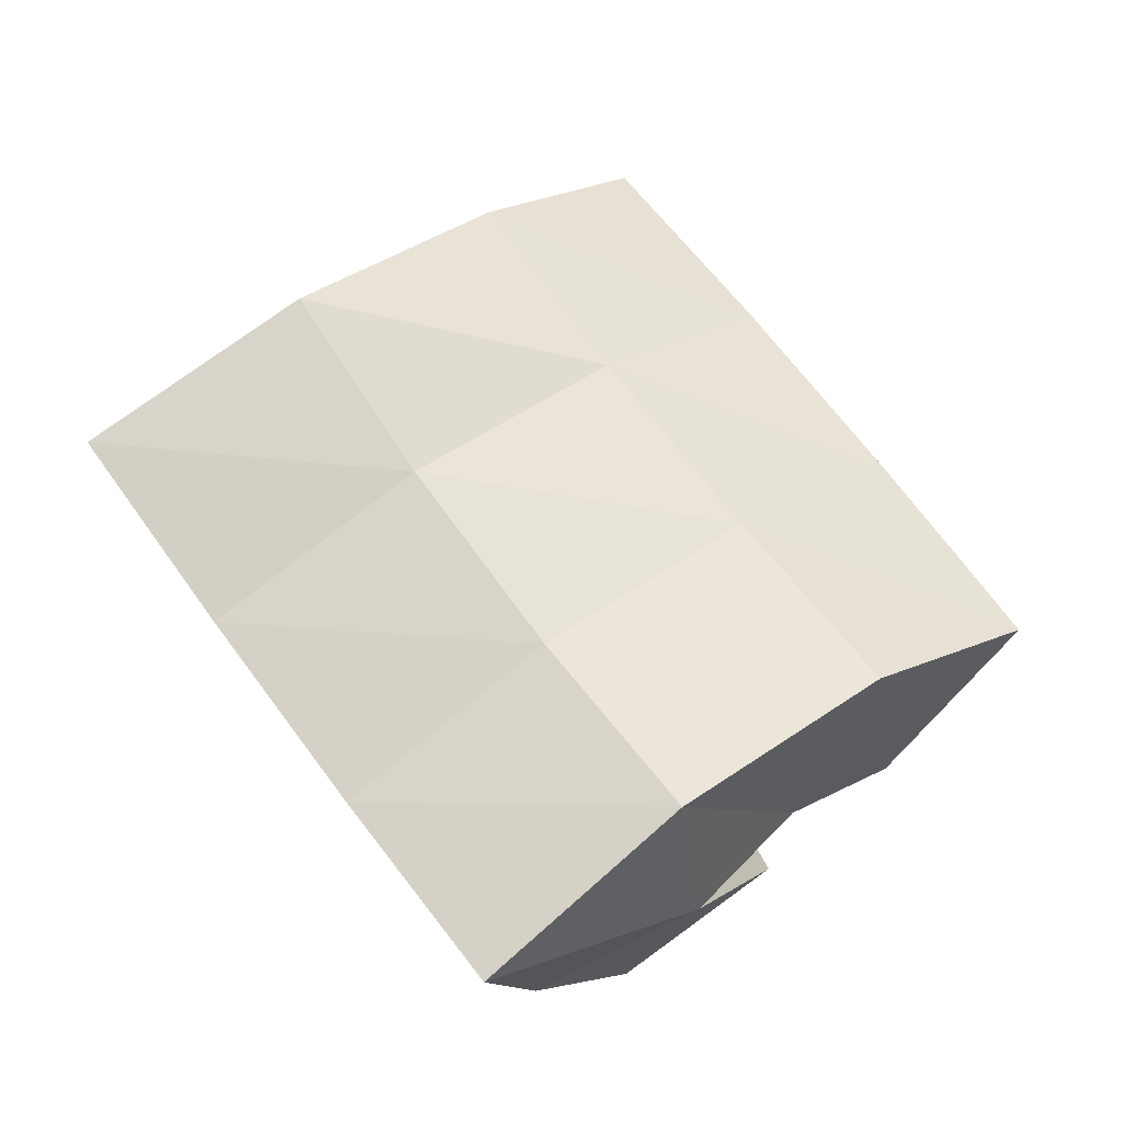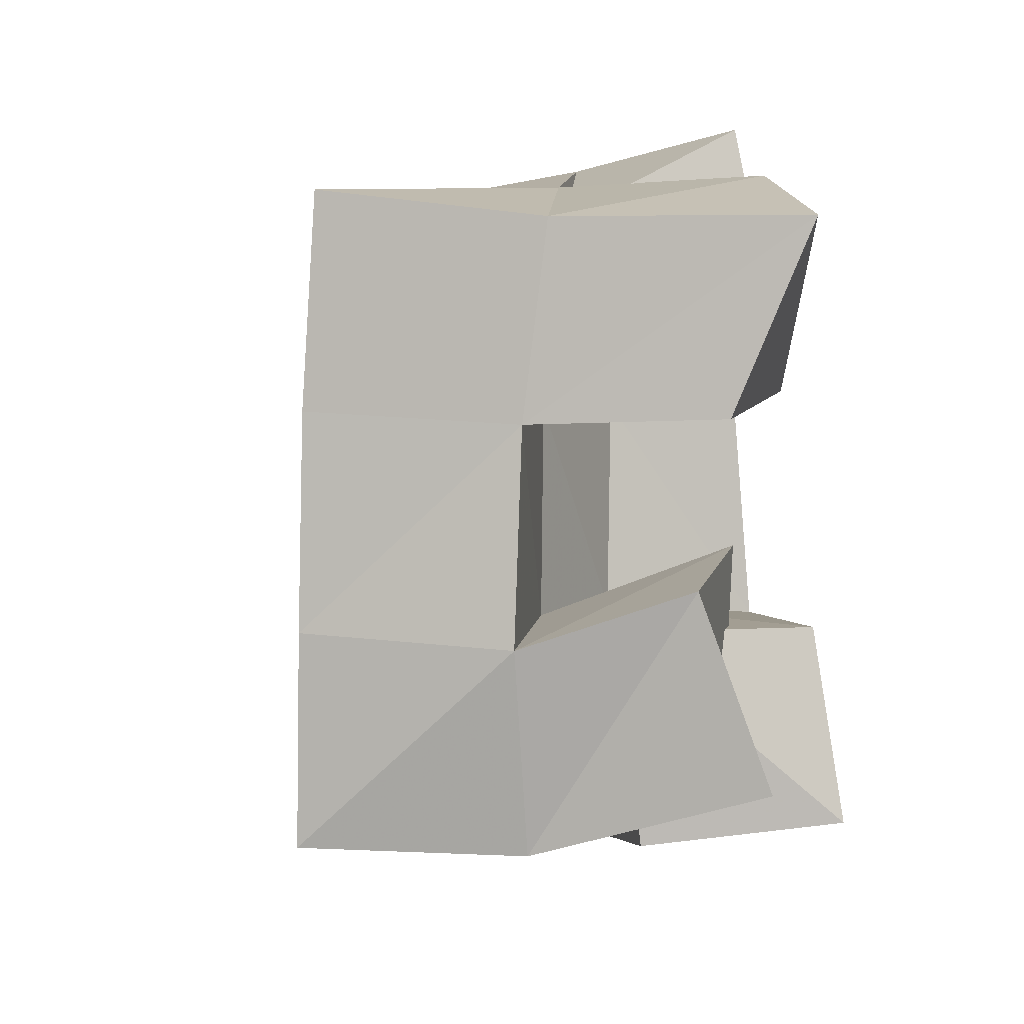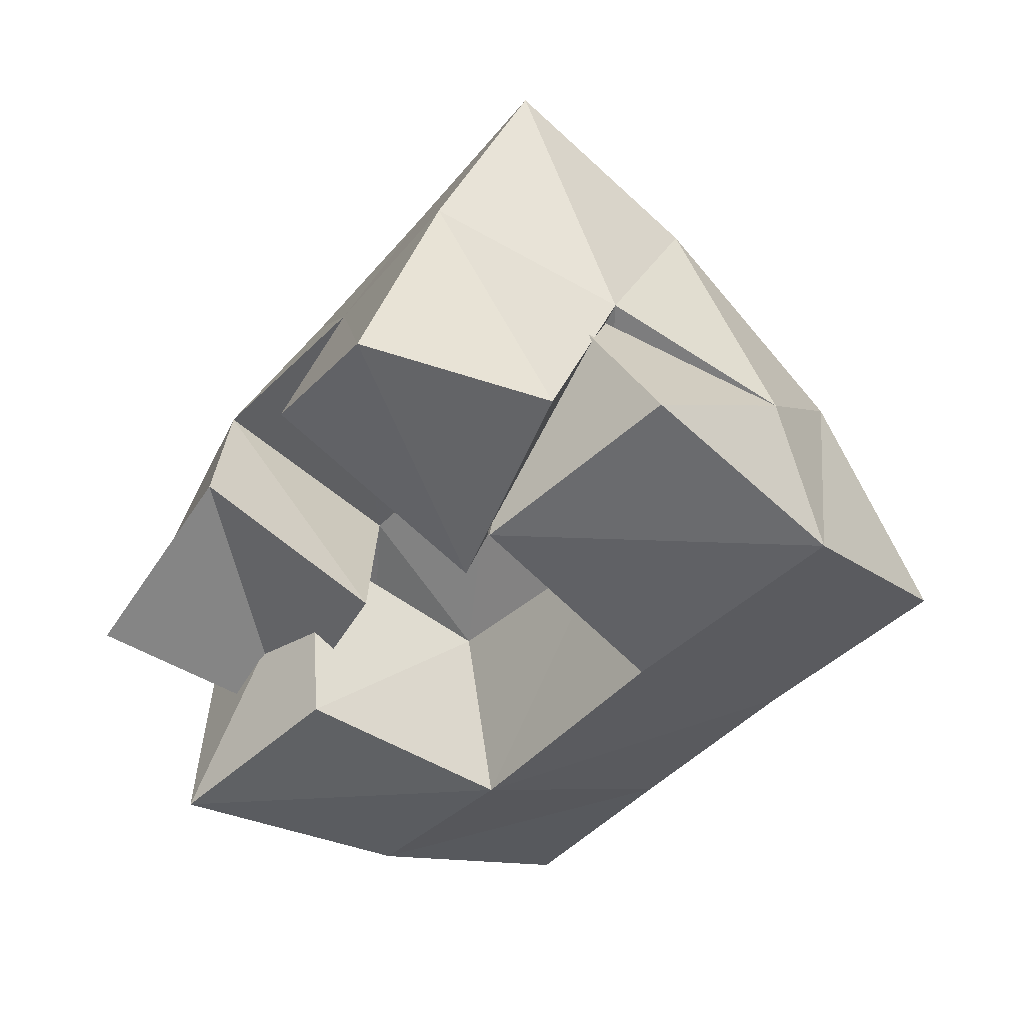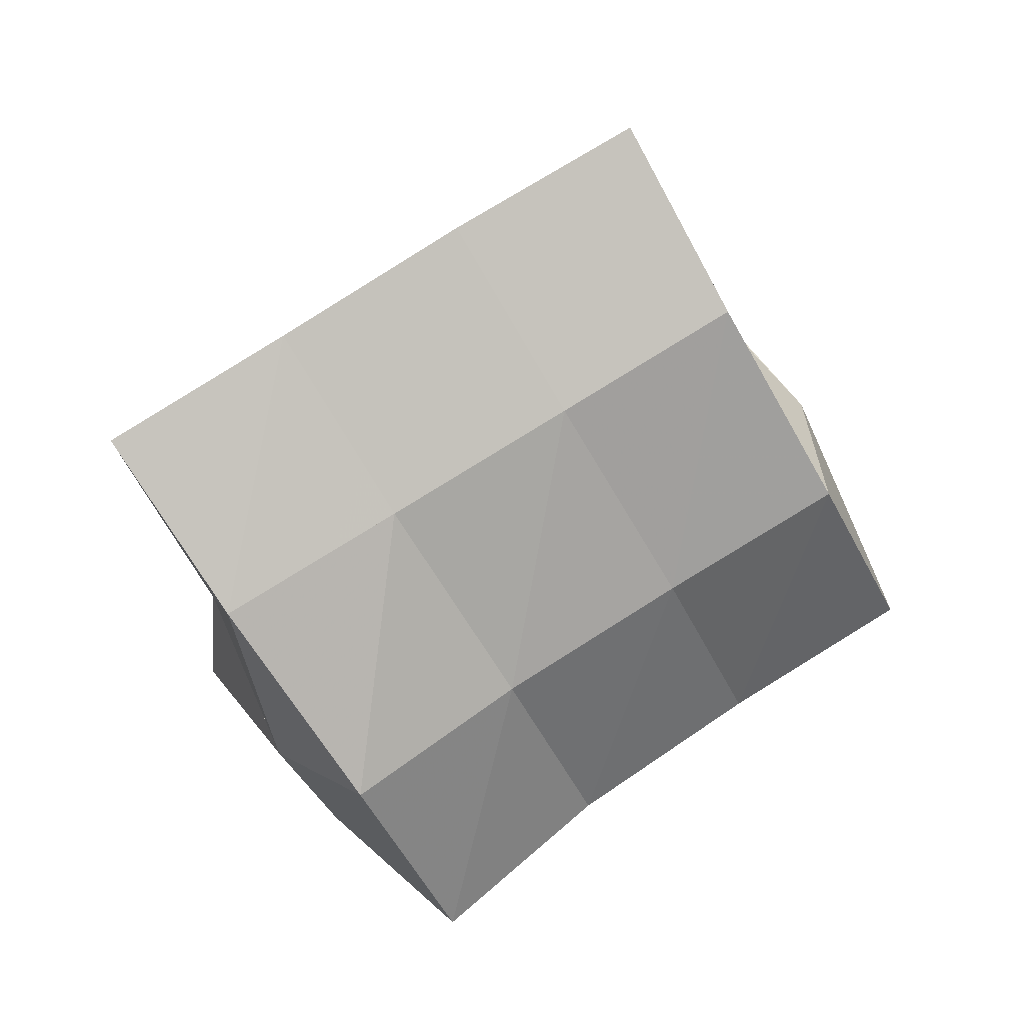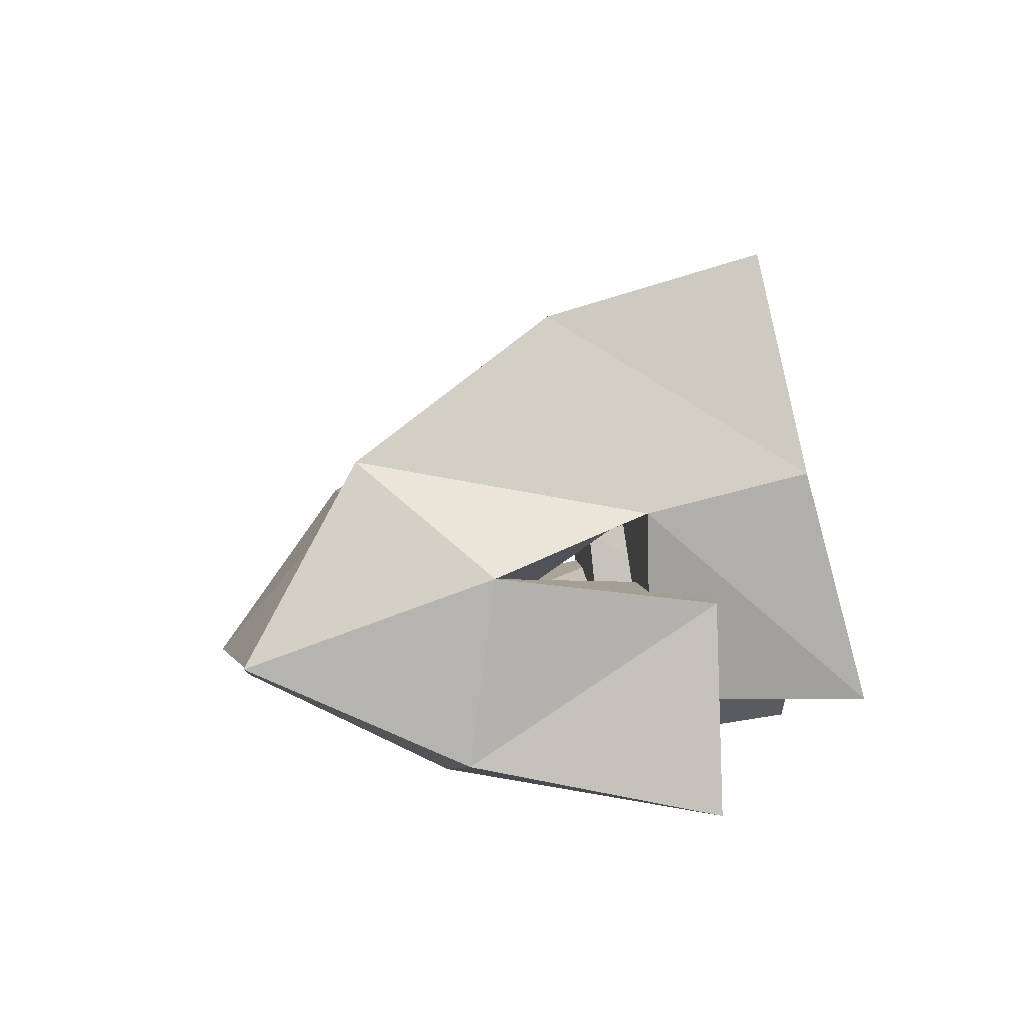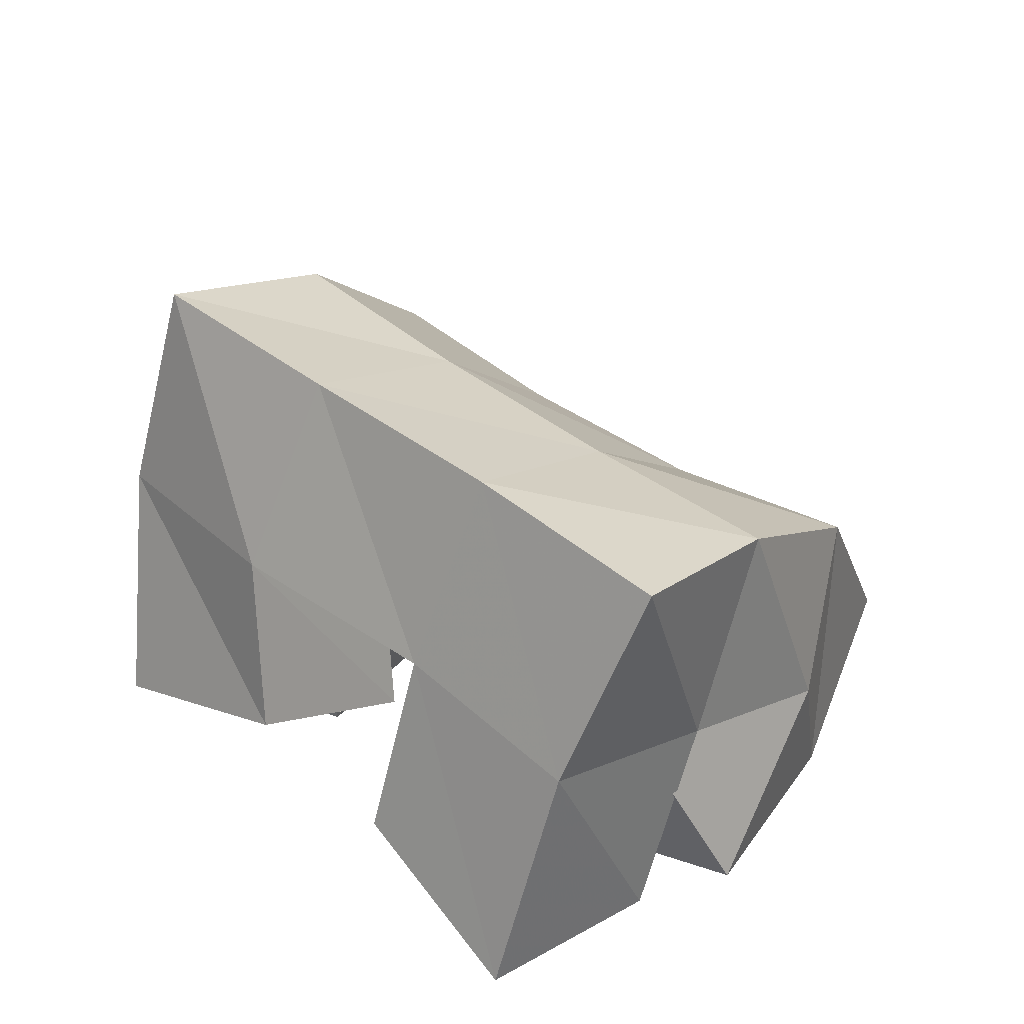
<metadata>
{"format":"obj","ext":"obj","renderer":"f3d","projection":"perspective","resolution":1024,"background":"white","views":[{"elev":-50.9,"azim":135.2,"up":"+Z"},{"elev":49.2,"azim":-100.3,"up":"+Z"},{"elev":-50.4,"azim":9.3,"up":"+Y"},{"elev":71.1,"azim":103.8,"up":"+Y"},{"elev":4.1,"azim":-140.3,"up":"+Y"},{"elev":34.1,"azim":-6.8,"up":"+Y"}]}
</metadata>
<code>
v 0.6394 0.1246 0.1395
v 0.6449 0.1798 0.1217
v 0.6777 0.1248 0.1041
v 0.6712 0.1706 0.09403
v 0.6735 0.1359 0.174
v 0.673 0.1778 0.1627
v 0.708 0.1176 0.1457
v 0.7065 0.165 0.1311
v 0.7354 0.1362 0.1658
v 0.7666 0.1354 0.1377
v 0.7444 0.1 0.1771
v 0.7737 0.1003 0.128
v 0.7635 0.1492 0.2076
v 0.8137 0.1357 0.1764
v 0.7881 0.1019 0.2068
v 0.8205 0.1 0.1614
v 0.6988 0.1242 0.2015
v 0.7103 0.1692 0.1961
v 0.7371 0.1 0.1664
v 0.7435 0.1577 0.165
v 0.7253 0.1004 0.2349
v 0.7409 0.1578 0.2299
v 0.7646 0.1009 0.2123
v 0.779 0.1476 0.2033
v 0.6561 0.1499 0.1008
v 0.6898 0.1566 0.06055
v 0.6539 0.1 0.1007
v 0.697 0.1122 0.06012
v 0.6915 0.1493 0.1397
v 0.7264 0.1436 0.1055
v 0.6929 0.1 0.1287
v 0.73 0.1038 0.08956
v 0.6581 0.2316 0.1196
v 0.6946 0.2168 0.08546
v 0.692 0.2246 0.1559
v 0.7266 0.2075 0.1196
v 0.7275 0.2171 0.1916
v 0.7607 0.1998 0.1551
v 0.7614 0.2077 0.2276
v 0.7943 0.1942 0.1894
v 0.7232 0.1827 0.0496
v 0.7549 0.1736 0.08337
v 0.7895 0.1679 0.1177
v 0.8256 0.1672 0.1486
v 0.7346 0.1356 0.02391
v 0.7684 0.1275 0.05863
v 0.8048 0.1218 0.09243
v 0.8444 0.1215 0.1207
f 1 2 4
f 3 1 4
f 2 6 8
f 4 2 8
f 6 5 7
f 8 6 7
f 5 1 3
f 7 5 3
f 8 7 3
f 4 8 3
f 2 1 5
f 6 2 5
f 9 10 12
f 11 9 12
f 10 14 16
f 12 10 16
f 14 13 15
f 16 14 15
f 13 9 11
f 15 13 11
f 16 15 11
f 12 16 11
f 10 9 13
f 14 10 13
f 17 18 20
f 19 17 20
f 18 22 24
f 20 18 24
f 22 21 23
f 24 22 23
f 21 17 19
f 23 21 19
f 24 23 19
f 20 24 19
f 18 17 21
f 22 18 21
f 25 26 28
f 27 25 28
f 26 30 32
f 28 26 32
f 30 29 31
f 32 30 31
f 29 25 27
f 31 29 27
f 32 31 27
f 28 32 27
f 26 25 29
f 30 26 29
f 2 33 34
f 4 2 34
f 33 35 36
f 34 33 36
f 35 6 8
f 36 35 8
f 6 2 4
f 8 6 4
f 36 8 4
f 34 36 4
f 33 2 6
f 35 33 6
f 6 35 36
f 8 6 36
f 35 37 38
f 36 35 38
f 37 18 20
f 38 37 20
f 18 6 8
f 20 18 8
f 38 20 8
f 36 38 8
f 35 6 18
f 37 35 18
f 18 37 38
f 20 18 38
f 37 39 40
f 38 37 40
f 39 22 24
f 40 39 24
f 22 18 20
f 24 22 20
f 40 24 20
f 38 40 20
f 37 18 22
f 39 37 22
f 4 34 41
f 26 4 41
f 34 36 42
f 41 34 42
f 36 8 30
f 42 36 30
f 8 4 26
f 30 8 26
f 42 30 26
f 41 42 26
f 34 4 8
f 36 34 8
f 8 36 42
f 30 8 42
f 36 38 43
f 42 36 43
f 38 20 10
f 43 38 10
f 20 8 30
f 10 20 30
f 43 10 30
f 42 43 30
f 36 8 20
f 38 36 20
f 20 38 43
f 10 20 43
f 38 40 44
f 43 38 44
f 40 24 14
f 44 40 14
f 24 20 10
f 14 24 10
f 44 14 10
f 43 44 10
f 38 20 24
f 40 38 24
f 26 41 45
f 28 26 45
f 41 42 46
f 45 41 46
f 42 30 32
f 46 42 32
f 30 26 28
f 32 30 28
f 46 32 28
f 45 46 28
f 41 26 30
f 42 41 30
f 30 42 46
f 32 30 46
f 42 43 47
f 46 42 47
f 43 10 12
f 47 43 12
f 10 30 32
f 12 10 32
f 47 12 32
f 46 47 32
f 42 30 10
f 43 42 10
f 10 43 47
f 12 10 47
f 43 44 48
f 47 43 48
f 44 14 16
f 48 44 16
f 14 10 12
f 16 14 12
f 48 16 12
f 47 48 12
f 43 10 14
f 44 43 14

</code>
